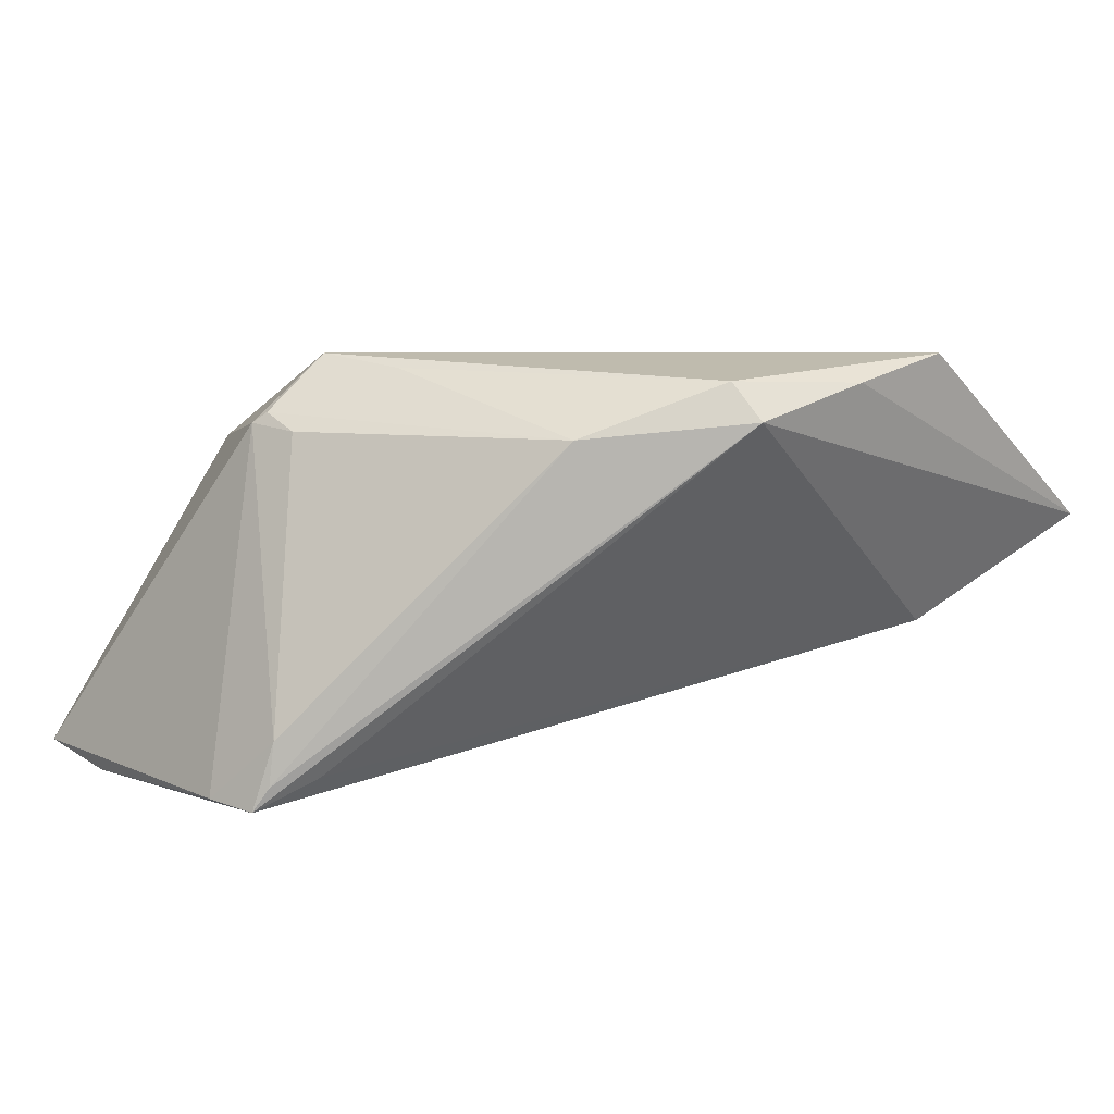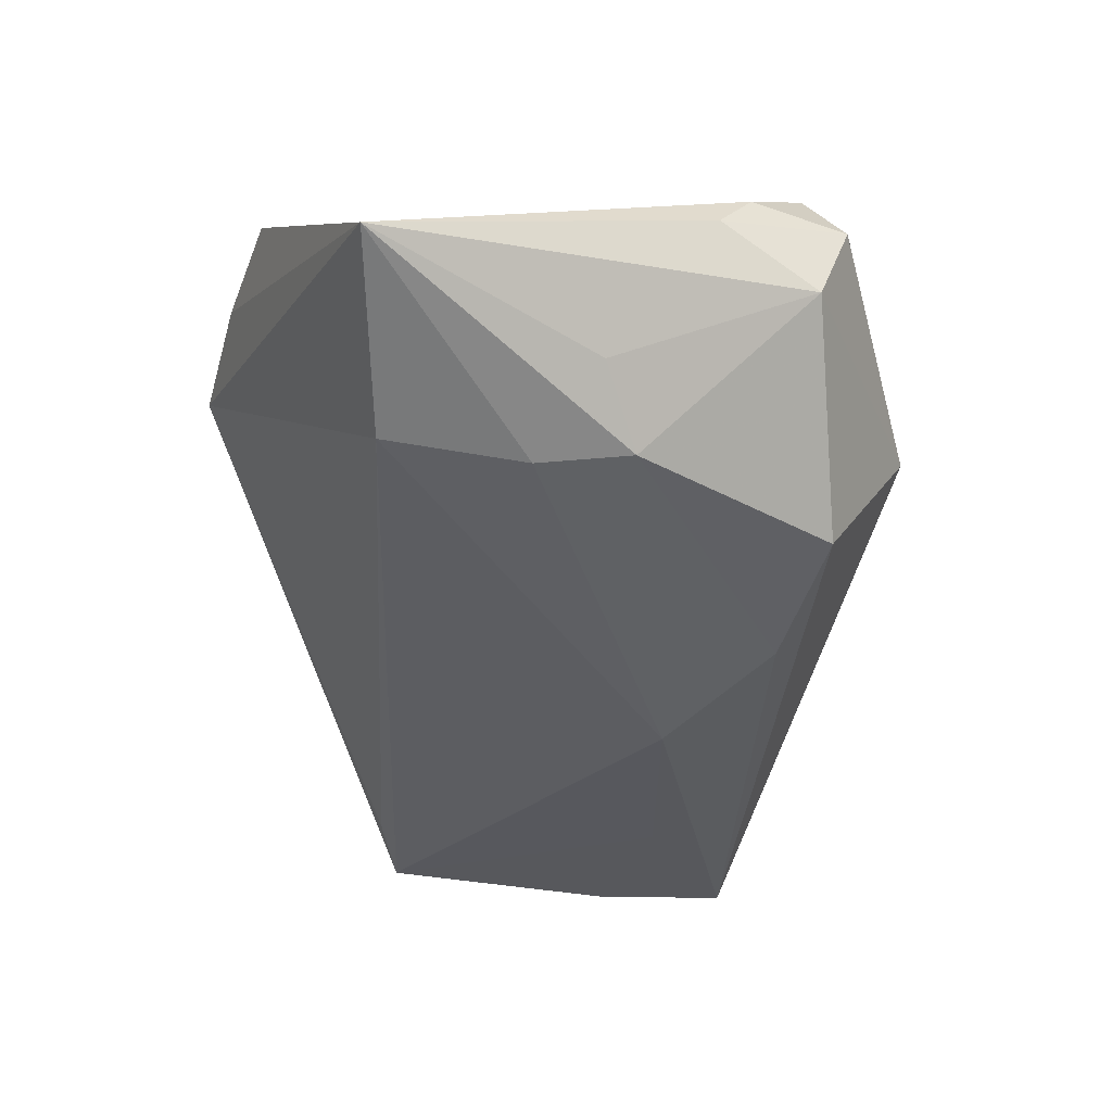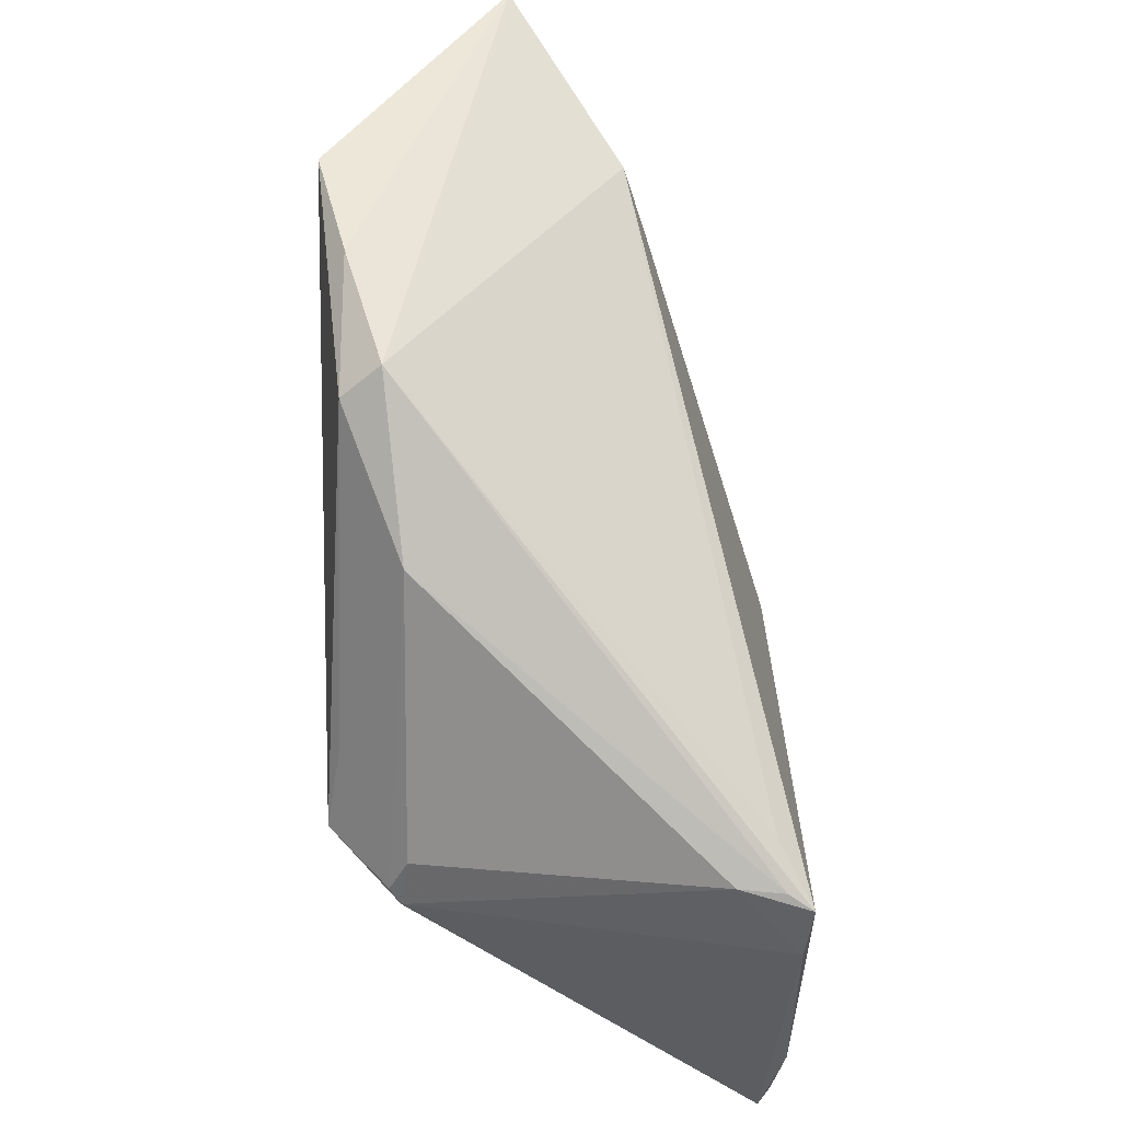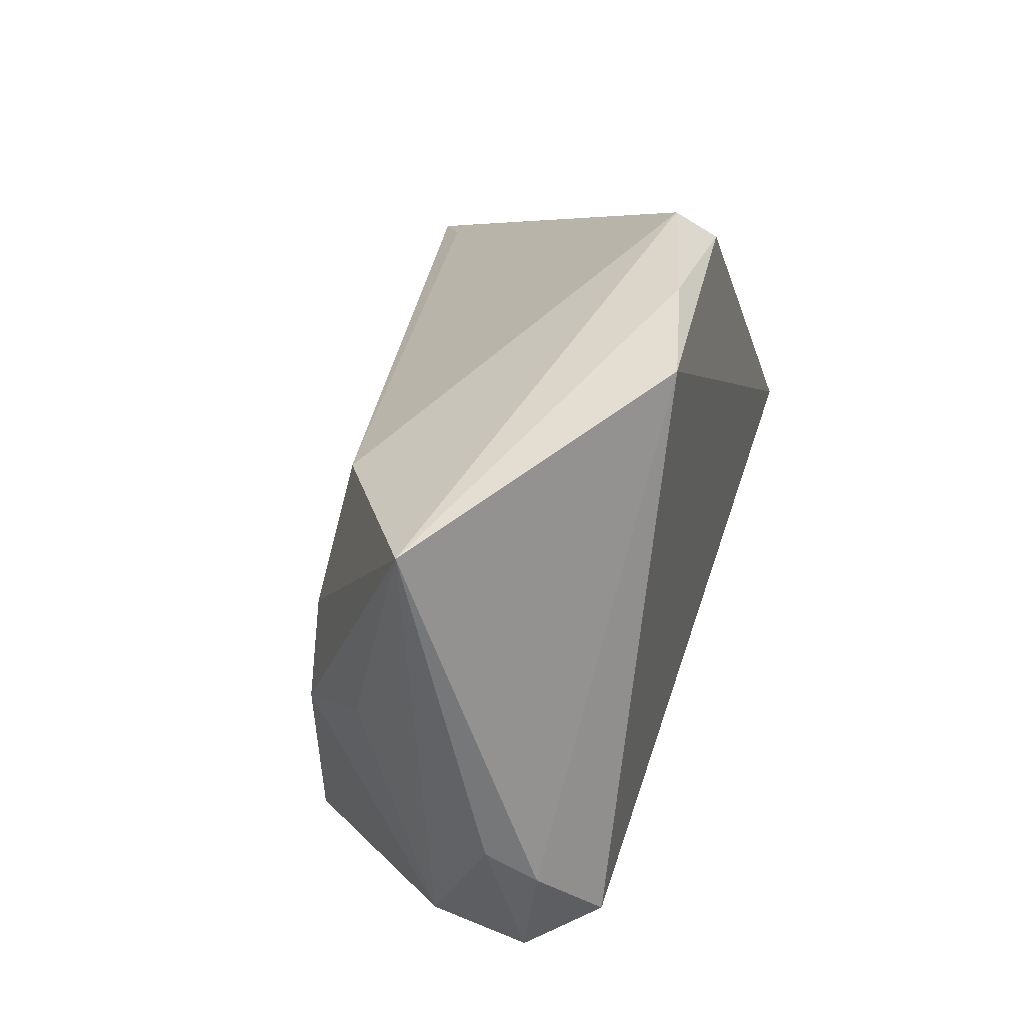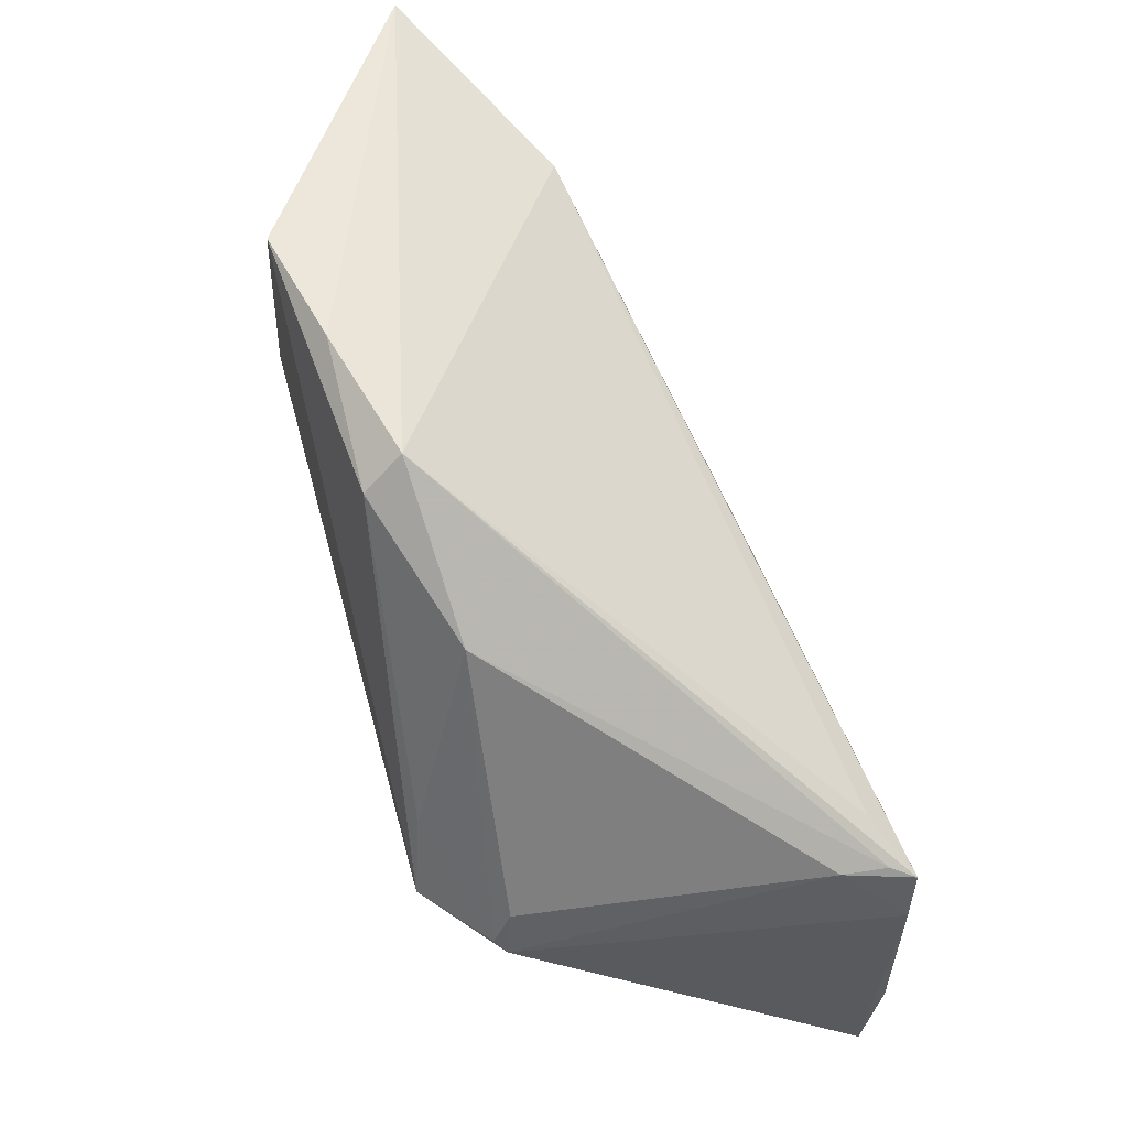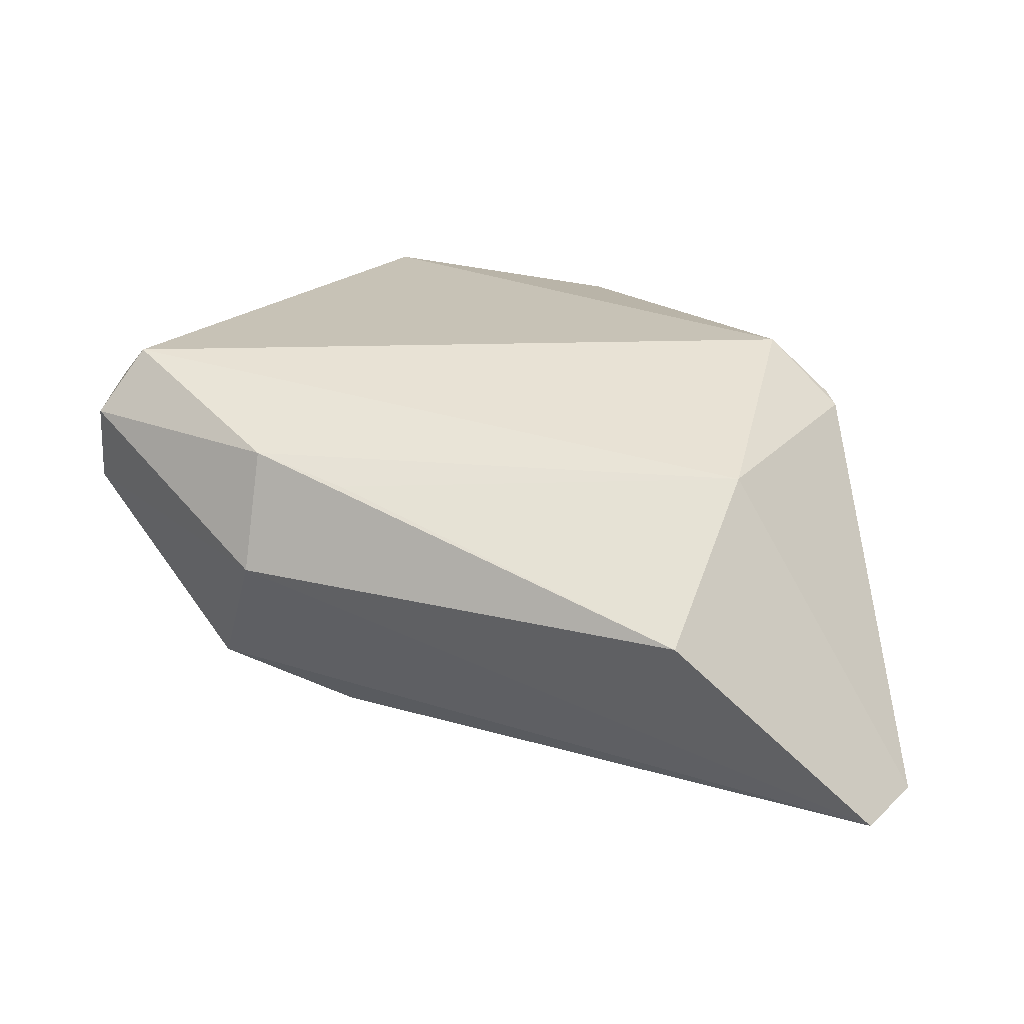
<metadata>
{"format":"obj","ext":"obj","renderer":"f3d","projection":"perspective","resolution":1024,"background":"white","views":[{"elev":4.8,"azim":142.4,"up":"+Z"},{"elev":-28.7,"azim":-106.9,"up":"+Z"},{"elev":56.2,"azim":89.3,"up":"+Y"},{"elev":39.5,"azim":-72.1,"up":"+Y"},{"elev":63.2,"azim":75.3,"up":"+Y"},{"elev":19.3,"azim":8.0,"up":"+Z"}]}
</metadata>
<code>
v -0.01409 -0.0296 0.01241
v 0.02744 -0.02401 0.01335
v 0.03654 7.776e-05 0.01637
v 0.04532 -0.02002 -0.02156
v 0.02207 -0.03875 -0.0002746
v 0.04165 0.008439 -0.01978
v -0.001492 -0.01138 -0.02117
v -0.007941 0.03875 0.01933
v 0.03584 0.003764 0.0145
v -0.04685 0.03269 0.004615
v -0.04685 -0.002188 0.01248
v -0.03292 0.01234 -0.009192
v 0.01952 0.02794 0.01393
v -0.02453 -0.03044 0.002755
v 0.04279 0.007099 -0.02226
v -0.01601 -0.01879 -0.01685
v -0.03012 -0.01948 -0.01133
v -0.04591 -0.01274 0.006873
v 0.03753 -0.001189 0.01529
v 0.006588 0.03576 0.01951
v -0.0198 0.03783 0.02226
v 0.005188 0.0387 0.0156
v 0.04133 0.008873 -0.01515
v 0.04685 -0.0283 -0.01919
v 0.04283 -0.03414 -0.02103
v 0.02627 0.008134 0.02078
v -0.02341 -0.02775 0.01515
v -0.04447 -0.01666 0.01566
v 0.03008 0.0004561 0.02226
v -0.02876 0.02665 -0.006579
v -0.04494 -0.006373 0.01704
v 0.037 0.0104 -0.01894
v -0.03682 0.003218 -0.008962
v 0.04436 0.001513 -0.02152
v 0.02509 -0.01942 -0.02133
v -0.03996 -0.01396 0.02226
v -0.04176 0.007829 -0.00205
f 29 21 36
f 14 17 25
f 14 18 17
f 22 15 32
f 25 17 16
f 8 22 10
f 10 21 8
f 10 18 11
f 37 18 10
f 18 14 28
f 28 11 18
f 30 12 10
f 30 32 15
f 10 22 30
f 22 32 30
f 7 30 15
f 12 30 7
f 15 35 7
f 25 16 7
f 7 35 25
f 33 16 17
f 17 18 33
f 18 37 33
f 10 12 33
f 33 37 10
f 12 7 33
f 33 7 16
f 2 19 29
f 2 29 36
f 25 24 2
f 2 24 19
f 31 28 36
f 11 28 31
f 10 11 31
f 31 21 10
f 36 21 31
f 4 24 25
f 25 35 4
f 4 35 15
f 19 24 34
f 15 23 34
f 34 23 19
f 34 4 15
f 24 4 34
f 20 13 22
f 22 8 20
f 21 29 20
f 20 8 21
f 19 23 9
f 23 13 9
f 6 23 15
f 6 13 23
f 6 15 22
f 22 13 6
f 25 2 5
f 5 2 1
f 5 14 25
f 27 2 36
f 1 2 27
f 36 28 27
f 27 28 14
f 14 5 27
f 27 5 1
f 26 20 29
f 13 20 26
f 29 19 3
f 19 9 3
f 3 26 29
f 3 9 13
f 13 26 3

</code>
